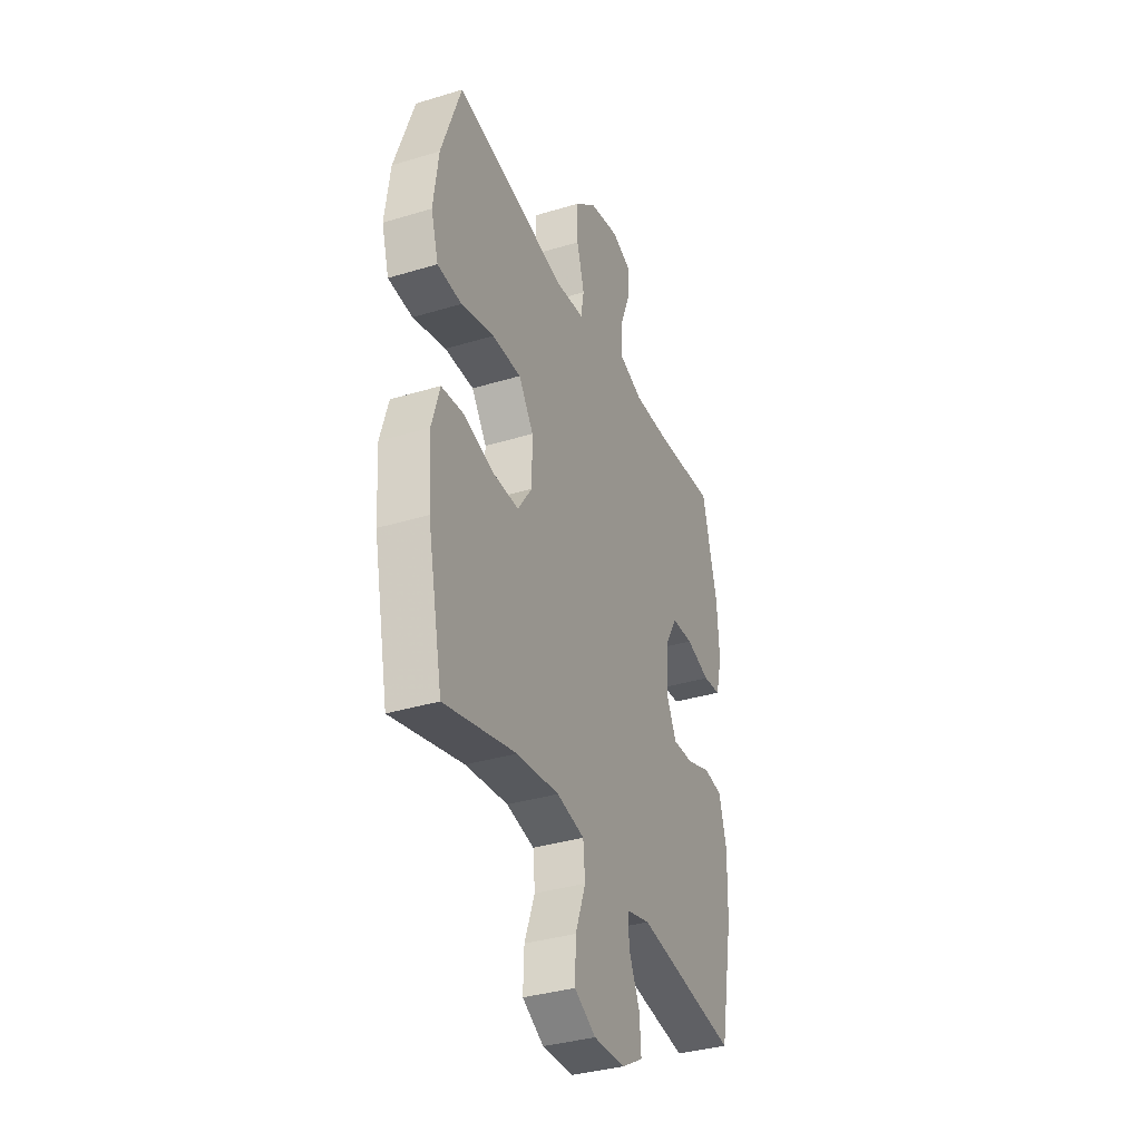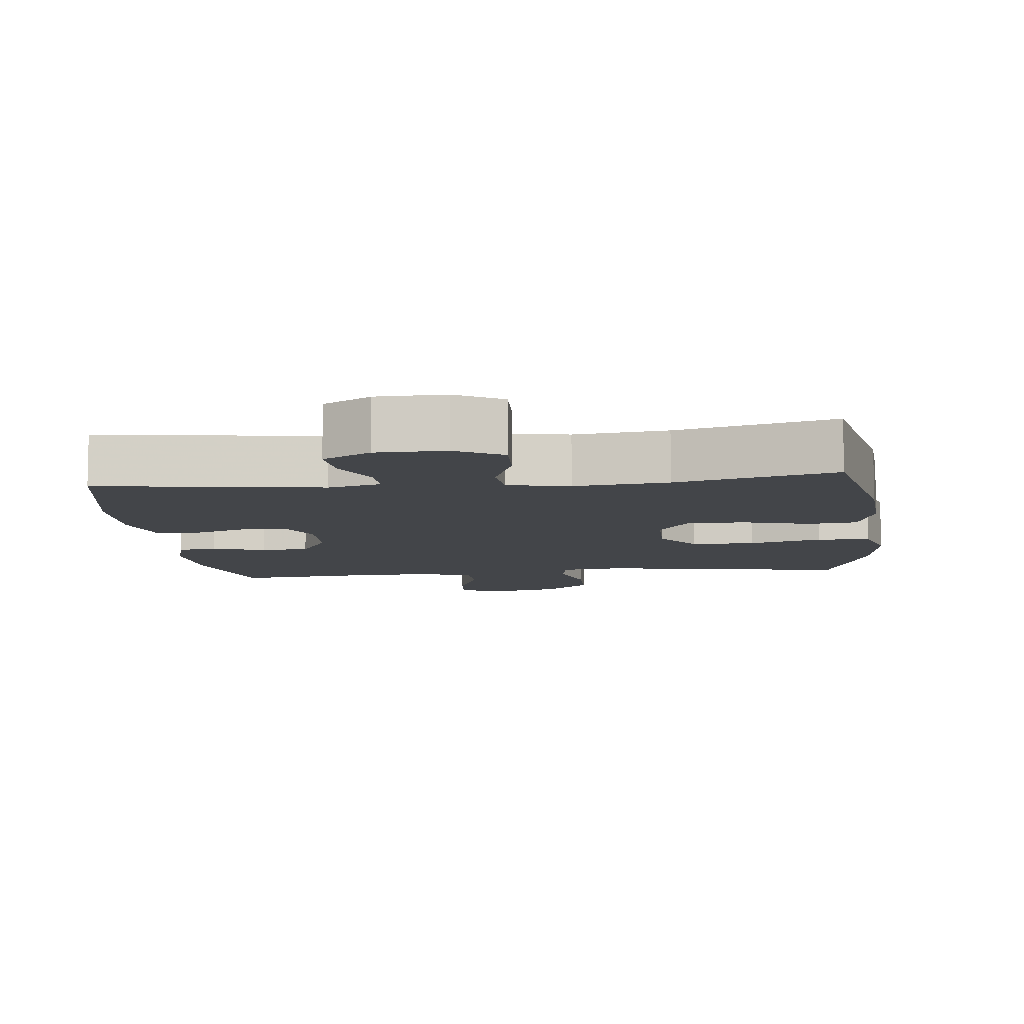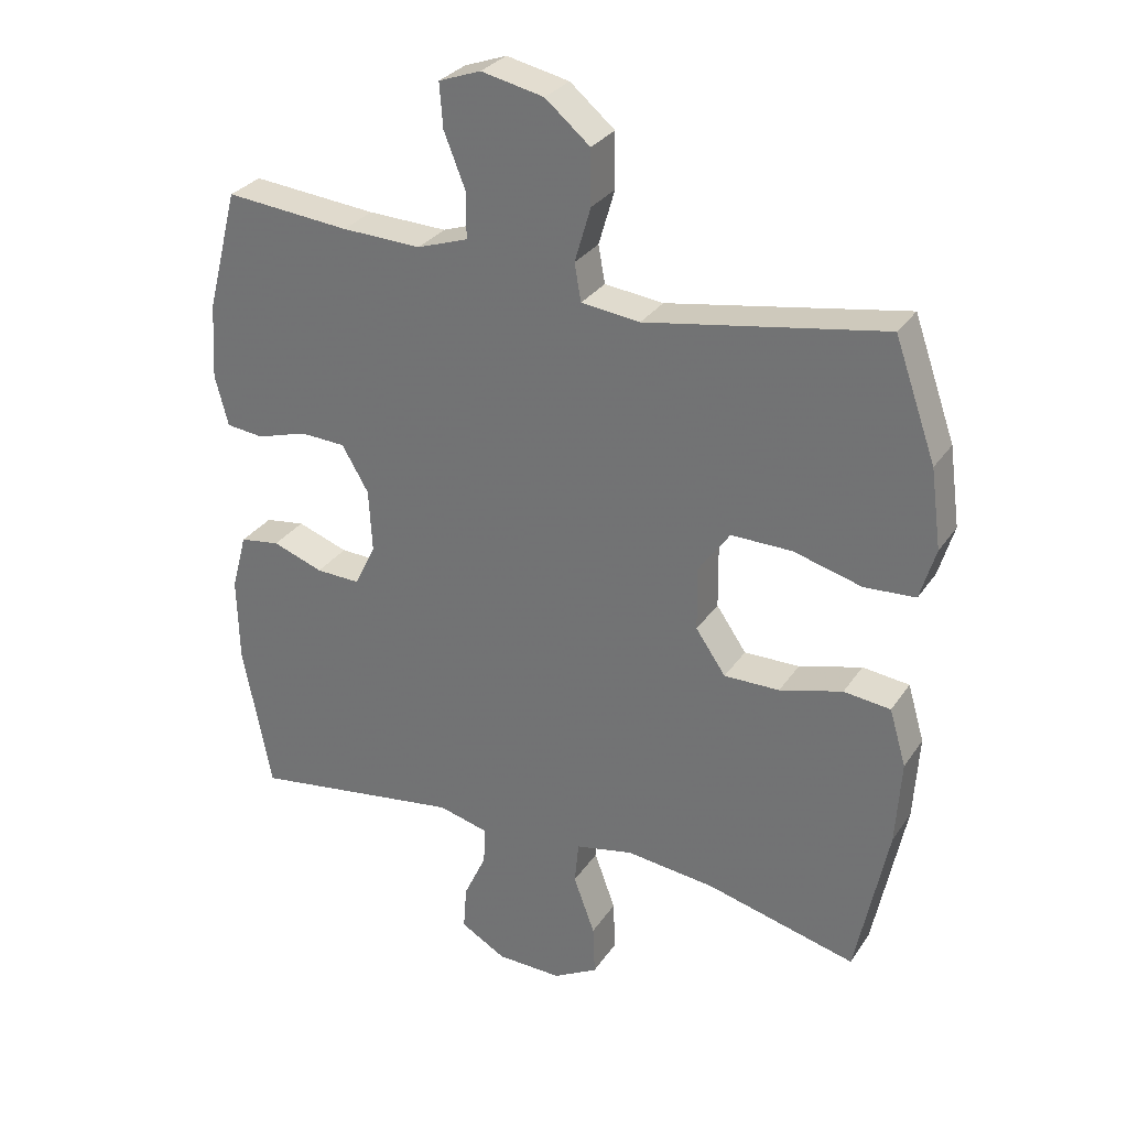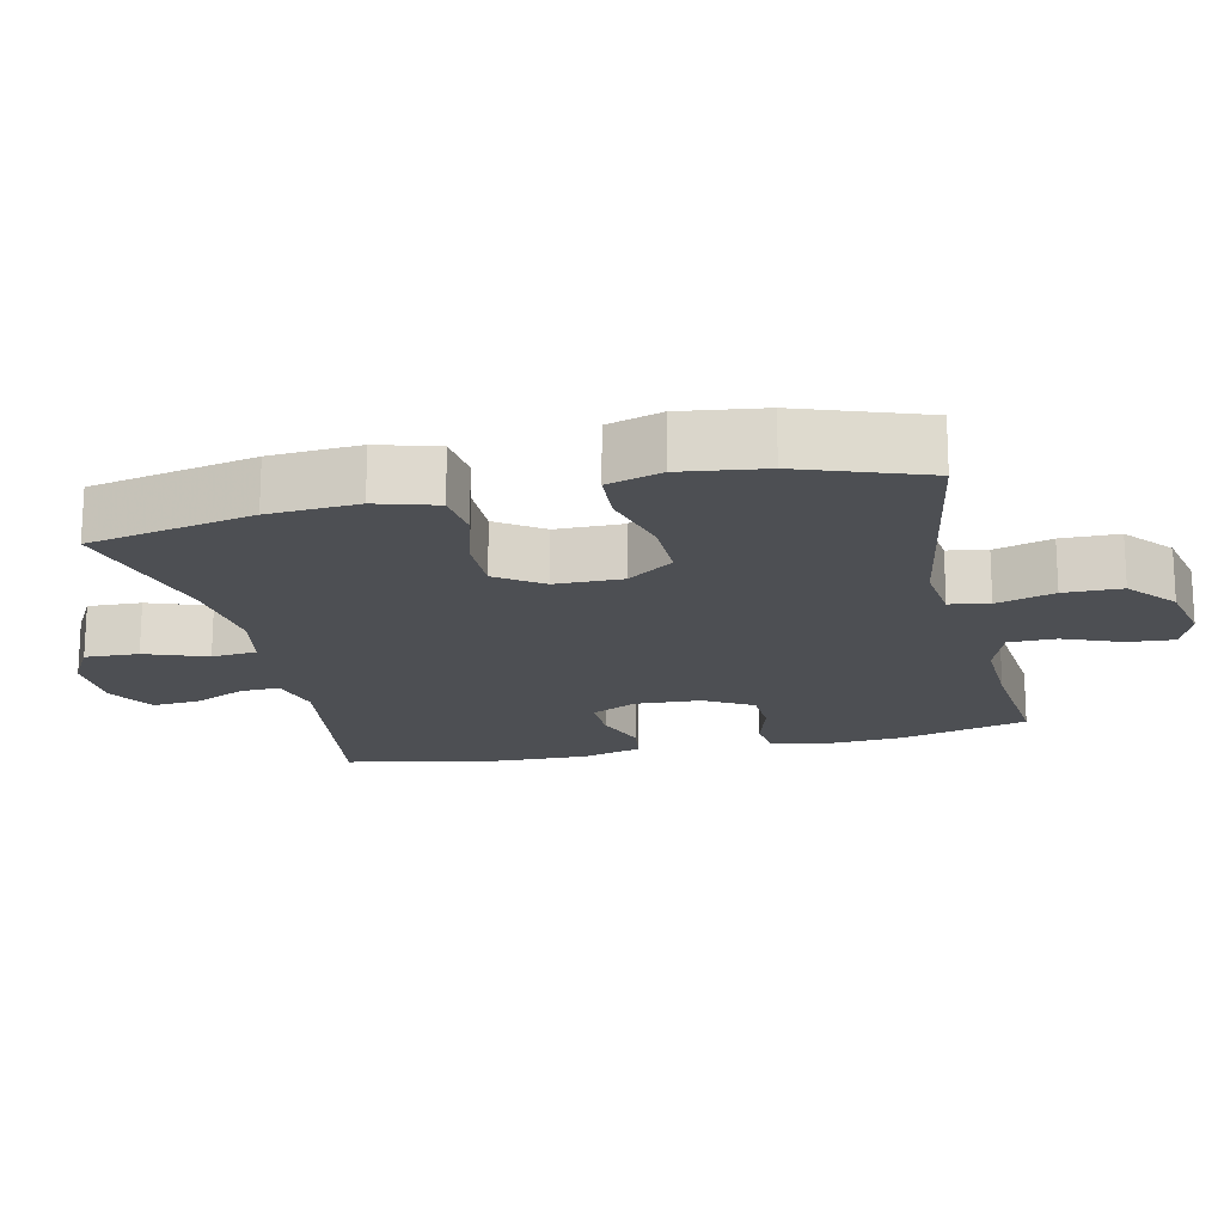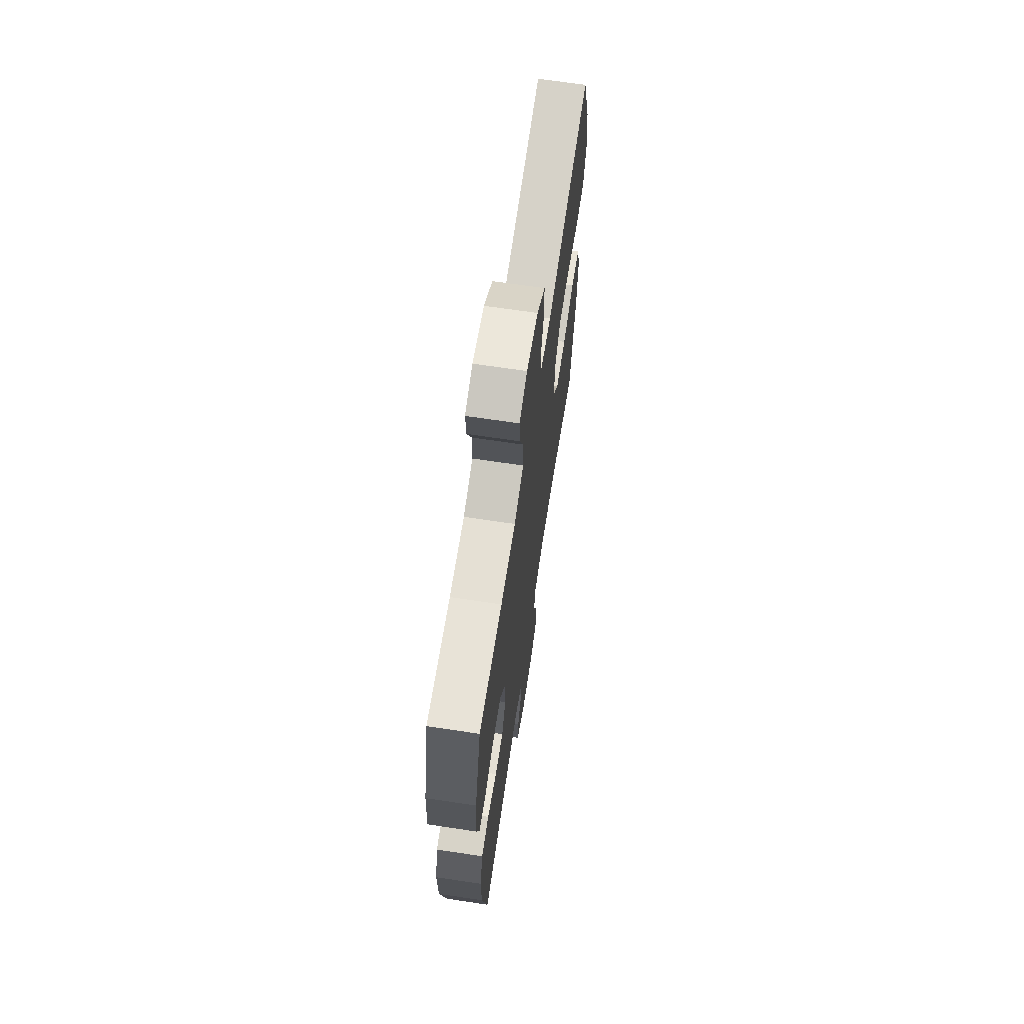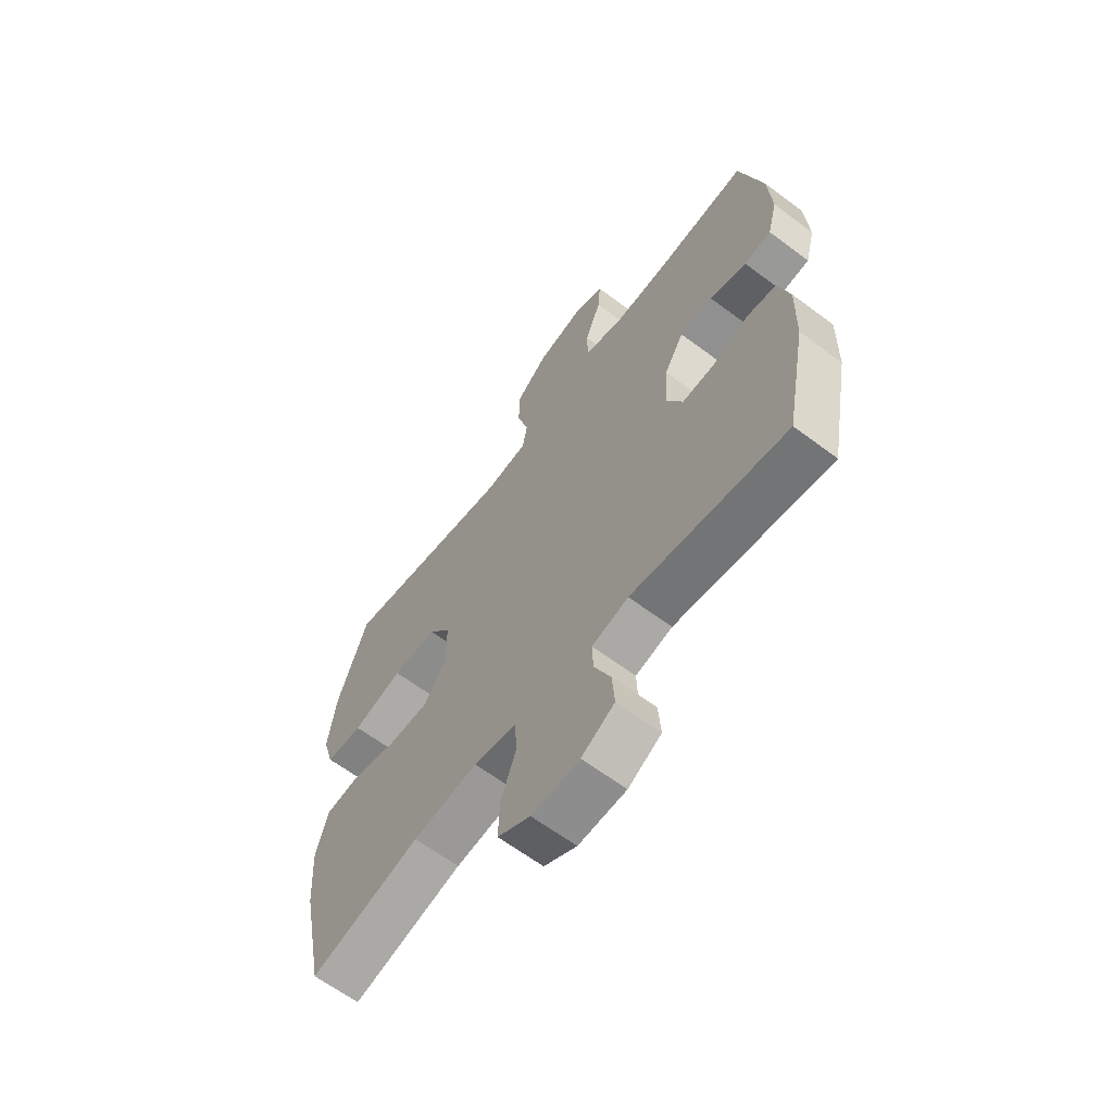
<metadata>
{"format":"obj","ext":"obj","renderer":"f3d","projection":"perspective","resolution":1024,"background":"white","views":[{"elev":-35.5,"azim":-68.1,"up":"+Z"},{"elev":-8.7,"azim":-173.6,"up":"+Y"},{"elev":29.9,"azim":-152.3,"up":"+Z"},{"elev":-18.0,"azim":-77.2,"up":"+Y"},{"elev":67.5,"azim":98.6,"up":"+Z"},{"elev":-63.6,"azim":52.9,"up":"+Z"}]}
</metadata>
<code>
v 0.5 0.07 -0.5
v 0.183 0.07 -0.453
v 0.108 0.07 -0.472
v 0.11 0.07 -0.528
v 0.144 0.07 -0.602
v 0.149 0.07 -0.669
v 0.081 0.07 -0.708
v -0.017 0.07 -0.71
v -0.084 0.07 -0.673
v -0.081 0.07 -0.597
v -0.049 0.07 -0.51
v -0.055 0.07 -0.446
v -0.142 0.07 -0.428
v -0.275 0.07 -0.443
v -0.5 0.07 -0.5
v -0.548 0.07 -0.266
v -0.556 0.07 -0.139
v -0.531 0.07 -0.054
v -0.461 0.07 -0.046
v -0.367 0.07 -0.072
v -0.284 0.07 -0.073
v -0.239 0.07 -0.008
v -0.238 0.07 0.087
v -0.285 0.07 0.153
v -0.376 0.07 0.152
v -0.479 0.07 0.124
v -0.555 0.07 0.129
v -0.578 0.07 0.206
v -0.562 0.07 0.324
v -0.5 0.07 0.5
v -0.144 0.07 0.438
v -0.056 0.07 0.448
v -0.046 0.07 0.504
v -0.07 0.07 0.586
v -0.069 0.07 0.668
v -0.002 0.07 0.724
v 0.092 0.07 0.744
v 0.155 0.07 0.721
v 0.15 0.07 0.655
v 0.117 0.07 0.572
v 0.118 0.07 0.505
v 0.194 0.07 0.479
v 0.313 0.07 0.483
v 0.5 0.07 0.5
v 0.547 0.07 0.318
v 0.554 0.07 0.204
v 0.534 0.07 0.128
v 0.478 0.07 0.122
v 0.402 0.07 0.145
v 0.334 0.07 0.142
v 0.294 0.07 0.074
v 0.289 0.07 -0.02
v 0.321 0.07 -0.085
v 0.387 0.07 -0.083
v 0.463 0.07 -0.056
v 0.523 0.07 -0.065
v 0.546 0.07 -0.15
v 0.543 0.07 -0.278
v 0.5 0 -0.5
v 0.183 0 -0.453
v 0.108 0 -0.472
v 0.11 0 -0.528
v 0.144 0 -0.602
v 0.149 0 -0.669
v 0.081 0 -0.708
v -0.017 0 -0.71
v -0.084 0 -0.673
v -0.081 0 -0.597
v -0.049 0 -0.51
v -0.055 0 -0.446
v -0.142 0 -0.428
v -0.275 0 -0.443
v -0.5 0 -0.5
v -0.548 0 -0.266
v -0.556 0 -0.139
v -0.531 0 -0.054
v -0.461 0 -0.046
v -0.367 0 -0.072
v -0.284 0 -0.073
v -0.239 0 -0.008
v -0.238 0 0.087
v -0.285 0 0.153
v -0.376 0 0.152
v -0.479 0 0.124
v -0.555 0 0.129
v -0.578 0 0.206
v -0.562 0 0.324
v -0.5 0 0.5
v -0.144 0 0.438
v -0.056 0 0.448
v -0.046 0 0.504
v -0.07 0 0.586
v -0.069 0 0.668
v -0.002 0 0.724
v 0.092 0 0.744
v 0.155 0 0.721
v 0.15 0 0.655
v 0.117 0 0.572
v 0.118 0 0.505
v 0.194 0 0.479
v 0.313 0 0.483
v 0.5 0 0.5
v 0.547 0 0.318
v 0.554 0 0.204
v 0.534 0 0.128
v 0.478 0 0.122
v 0.402 0 0.145
v 0.334 0 0.142
v 0.294 0 0.074
v 0.289 0 -0.02
v 0.321 0 -0.085
v 0.387 0 -0.083
v 0.463 0 -0.056
v 0.523 0 -0.065
v 0.546 0 -0.15
v 0.543 0 -0.278
f 58 1 2
f 57 58 2
f 56 57 2
f 55 56 2
f 54 55 2
f 53 54 2 3
f 52 53 3
f 51 52 3
f 47 48 49
f 46 47 49
f 45 46 49
f 44 45 49
f 43 44 49
f 42 43 49 50
f 41 42 50 51
f 38 39 40
f 37 38 40
f 36 37 40
f 35 36 40
f 34 35 40
f 33 34 40
f 32 33 40 41
f 29 30 31
f 28 29 31
f 27 28 31
f 26 27 31
f 25 26 31
f 24 25 31 32
f 32 41 51
f 24 32 51
f 23 24 51
f 18 19 20
f 17 18 20
f 16 17 20
f 15 16 20
f 14 15 20
f 13 14 20 21
f 12 13 21 22
f 9 10 11
f 8 9 11
f 7 8 11
f 6 7 11
f 5 6 11
f 4 5 11
f 3 4 11 12
f 22 23 51
f 12 22 51
f 3 12 51
f 60 59 116
f 60 116 115
f 60 115 114
f 60 114 113
f 60 113 112
f 61 60 112 111
f 61 111 110
f 61 110 109
f 107 106 105
f 107 105 104
f 107 104 103
f 107 103 102
f 107 102 101
f 108 107 101 100
f 109 108 100 99
f 98 97 96
f 98 96 95
f 98 95 94
f 98 94 93
f 98 93 92
f 98 92 91
f 99 98 91 90
f 89 88 87
f 89 87 86
f 89 86 85
f 89 85 84
f 89 84 83
f 90 89 83 82
f 109 99 90
f 109 90 82
f 109 82 81
f 78 77 76
f 78 76 75
f 78 75 74
f 78 74 73
f 78 73 72
f 79 78 72 71
f 80 79 71 70
f 69 68 67
f 69 67 66
f 69 66 65
f 69 65 64
f 69 64 63
f 69 63 62
f 70 69 62 61
f 109 81 80
f 109 80 70
f 109 70 61
f 1 59 60 2
f 2 60 61 3
f 3 61 62 4
f 4 62 63 5
f 5 63 64 6
f 6 64 65 7
f 7 65 66 8
f 8 66 67 9
f 9 67 68 10
f 10 68 69 11
f 11 69 70 12
f 12 70 71 13
f 13 71 72 14
f 14 72 73 15
f 15 73 74 16
f 16 74 75 17
f 17 75 76 18
f 18 76 77 19
f 19 77 78 20
f 20 78 79 21
f 21 79 80 22
f 22 80 81 23
f 23 81 82 24
f 24 82 83 25
f 25 83 84 26
f 26 84 85 27
f 27 85 86 28
f 28 86 87 29
f 29 87 88 30
f 30 88 89 31
f 31 89 90 32
f 32 90 91 33
f 33 91 92 34
f 34 92 93 35
f 35 93 94 36
f 36 94 95 37
f 37 95 96 38
f 38 96 97 39
f 39 97 98 40
f 40 98 99 41
f 41 99 100 42
f 42 100 101 43
f 43 101 102 44
f 44 102 103 45
f 45 103 104 46
f 46 104 105 47
f 47 105 106 48
f 48 106 107 49
f 49 107 108 50
f 50 108 109 51
f 51 109 110 52
f 52 110 111 53
f 53 111 112 54
f 54 112 113 55
f 55 113 114 56
f 56 114 115 57
f 57 115 116 58
f 58 116 59 1

</code>
